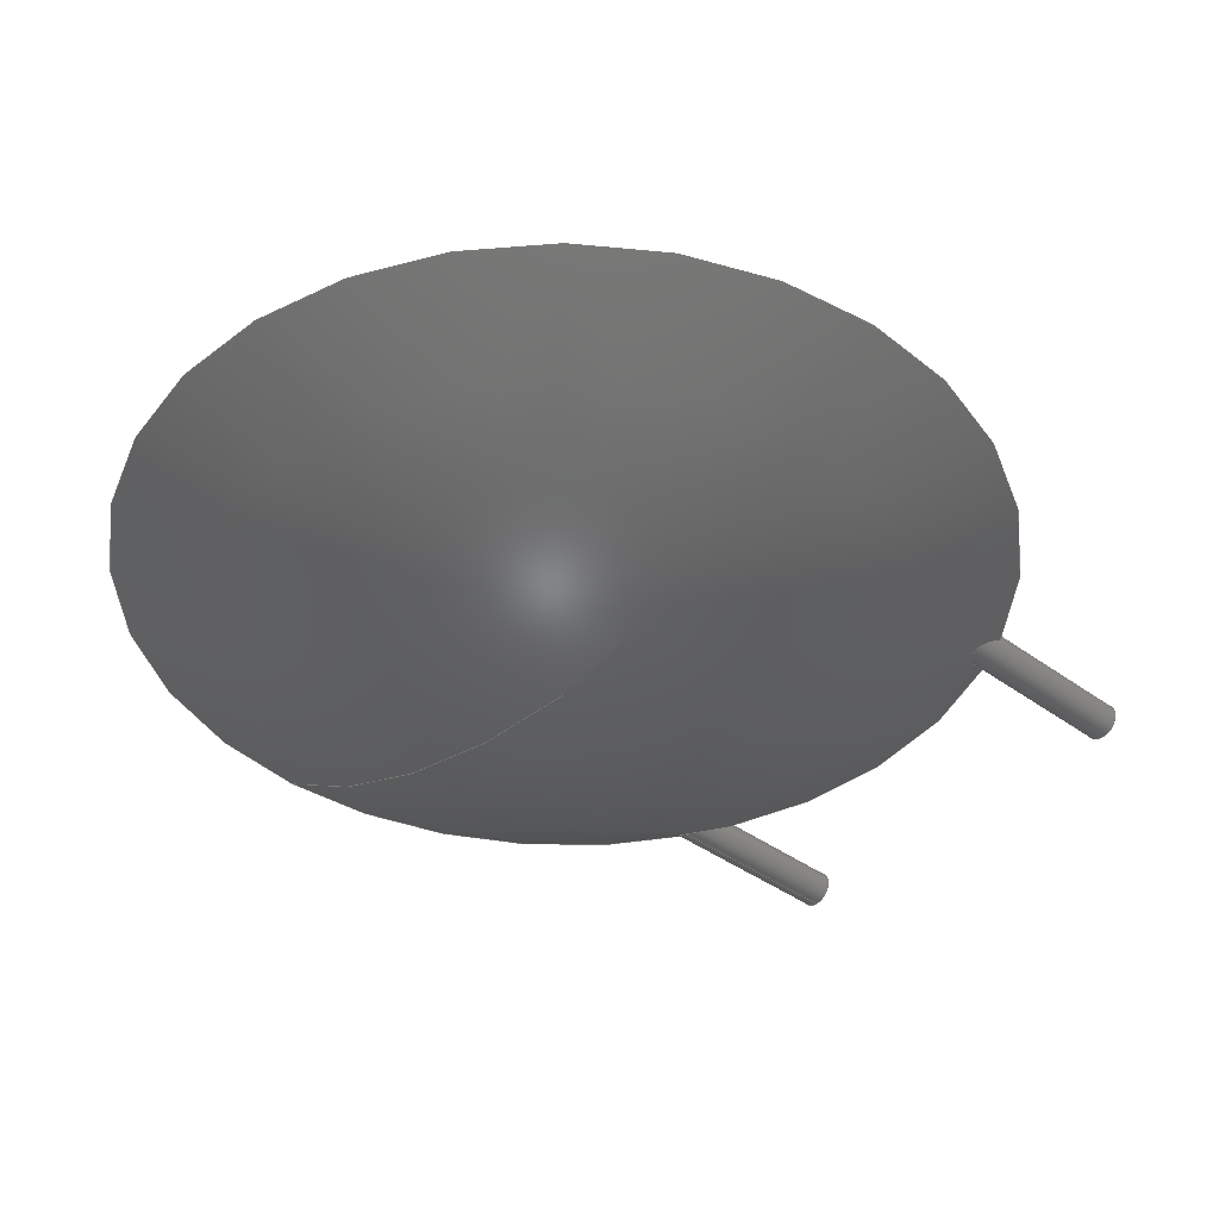
<metadata>
{"format":"step","ext":"step","renderer":"f3d","projection":"perspective","resolution":1024,"background":"white","views":[{"elev":-40.2,"azim":47.9,"up":"+Y"}]}
</metadata>
<code>
ISO-10303-21;
DATA;
#1=APPLICATION_PROTOCOL_DEFINITION('committee draft','automotive_design',1997,#2);
#2=APPLICATION_CONTEXT('core data for automotive mechanical design processes');
#3=SHAPE_DEFINITION_REPRESENTATION(#4,#10);
#4=PRODUCT_DEFINITION_SHAPE('','',#5);
#5=PRODUCT_DEFINITION('design','',#6,#9);
#6=PRODUCT_DEFINITION_FORMATION('','',#7);
#7=PRODUCT('C_Disc_D160mm_W50mm_P750mm','C_Disc_D160mm_W50mm_P750mm','',(#8));
#8=MECHANICAL_CONTEXT('',#2,'mechanical');
#9=PRODUCT_DEFINITION_CONTEXT('part definition',#2,'design');
#10=ADVANCED_BREP_SHAPE_REPRESENTATION('',(#11,#15),#377);
#11=AXIS2_PLACEMENT_3D('',#12,#13,#14);
#12=CARTESIAN_POINT('',(0,0,0));
#13=DIRECTION('',(0,0,1));
#14=DIRECTION('',(1,0,-0));
#15=MANIFOLD_SOLID_BREP('',#16);
#16=CLOSED_SHELL('',(#17,#33,#176,#275,#351,#370));
#17=ADVANCED_FACE('',(#18),#29,.T.);
#18=FACE_BOUND('',#19,.F.);
#19=EDGE_LOOP('',(#20));
#20=ORIENTED_EDGE('',*,*,#21,.T.);
#21=EDGE_CURVE('',#22,#22,#24,.T.);
#22=VERTEX_POINT('',#23);
#23=CARTESIAN_POINT('',(6.661e-17,-0.35,-2));
#24=CIRCLE('',#25,0.35);
#25=AXIS2_PLACEMENT_3D('',#26,#27,#28);
#26=CARTESIAN_POINT('',(2.776e-17,0,-2));
#27=DIRECTION('',(-0,0,1));
#28=DIRECTION('',(1.11e-16,-1,0));
#29=PLANE('',#30);
#30=AXIS2_PLACEMENT_3D('',#23,#31,#32);
#31=DIRECTION('',(0,0,-1));
#32=DIRECTION('',(-1.11e-16,1,0));
#33=ADVANCED_FACE('',(#34),#173,.T.);
#34=FACE_BOUND('',#35,.F.);
#35=EDGE_LOOP('',(#36,#37,#43,#70,#140,#172));
#36=ORIENTED_EDGE('',*,*,#21,.F.);
#37=ORIENTED_EDGE('',*,*,#38,.T.);
#38=EDGE_CURVE('',#22,#39,#41,.T.);
#39=VERTEX_POINT('',#40);
#40=CARTESIAN_POINT('',(0,-0.35,1.64));
#41=LINE('',#23,#42);
#42=VECTOR('',#13,1);
#43=ORIENTED_EDGE('',*,*,#44,.T.);
#44=EDGE_CURVE('',#39,#45,#47,.T.);
#45=VERTEX_POINT('',#46);
#46=CARTESIAN_POINT('',(0.35,-8.882e-16,0.8585));
#47=B_SPLINE_CURVE_WITH_KNOTS('',8,(#40,#48,#49,#50,#51,#52,#53,#54,#55,#56,#57,#58,#59,#60,#61,#62,#63,#64,#65,#66,#67,#68,#69),.UNSPECIFIED.,.F.,.F.,(9,7,7,9),(0,0.258,0.6273,1),.UNSPECIFIED.);
#48=CARTESIAN_POINT('',(0.0255,-0.35,1.625));
#49=CARTESIAN_POINT('',(0.04936,-0.3479,1.608));
#50=CARTESIAN_POINT('',(0.07175,-0.3441,1.588));
#51=CARTESIAN_POINT('',(0.09273,-0.339,1.567));
#52=CARTESIAN_POINT('',(0.1124,-0.3327,1.545));
#53=CARTESIAN_POINT('',(0.1309,-0.3256,1.521));
#54=CARTESIAN_POINT('',(0.1483,-0.3176,1.498));
#55=CARTESIAN_POINT('',(0.1882,-0.2963,1.438));
#56=CARTESIAN_POINT('',(0.2096,-0.2823,1.402));
#57=CARTESIAN_POINT('',(0.2291,-0.267,1.364));
#58=CARTESIAN_POINT('',(0.247,-0.2506,1.326));
#59=CARTESIAN_POINT('',(0.2631,-0.2333,1.288));
#60=CARTESIAN_POINT('',(0.2777,-0.2152,1.249));
#61=CARTESIAN_POINT('',(0.2907,-0.1963,1.211));
#62=CARTESIAN_POINT('',(0.3138,-0.1567,1.132));
#63=CARTESIAN_POINT('',(0.3238,-0.1361,1.093));
#64=CARTESIAN_POINT('',(0.3323,-0.1149,1.053));
#65=CARTESIAN_POINT('',(0.3392,-0.09299,1.014));
#66=CARTESIAN_POINT('',(0.3445,-0.07051,0.9745));
#67=CARTESIAN_POINT('',(0.3481,-0.04749,0.9354));
#68=CARTESIAN_POINT('',(0.35,-0.02398,0.8967));
#69=CARTESIAN_POINT('',(0.35,-1.776e-15,0.8585));
#70=ORIENTED_EDGE('',*,*,#71,.T.);
#71=EDGE_CURVE('',#45,#72,#74,.T.);
#72=VERTEX_POINT('',#73);
#73=CARTESIAN_POINT('',(-0.35,-8.882e-16,1.231));
#74=B_SPLINE_CURVE_WITH_KNOTS('',8,(#75,#76,#77,#78,#79,#80,#81,#82,#83,#84,#85,#86,#87,#88,#89,#90,#91,#92,#93,#94,#95,#96,#97,#98,#99,#100,#101,#102,#103,#104,#105,#106,#107,#108,#109,#110,#111,#112,#113,#114,#115,#116,#117,#118,#119,#120,#121,#122,#123,#124,#125,#126,#127,#128,#129,#130,#131,#132,#133,#134,#135,#136,#137,#138,#139),.UNSPECIFIED.,.F.,.F.,(9,7,7,7,7,7,7,7,7,9),(0,0.1849,0.3665,0.4489,0.5751,0.6288,0.6913,0.7628,0.8811,1),.UNSPECIFIED.);
#75=CARTESIAN_POINT('',(0.35,0,0.8585));
#76=CARTESIAN_POINT('',(0.35,0.01819,0.8875));
#77=CARTESIAN_POINT('',(0.3489,0.03614,0.9168));
#78=CARTESIAN_POINT('',(0.3468,0.05386,0.9464));
#79=CARTESIAN_POINT('',(0.3437,0.07134,0.9763));
#80=CARTESIAN_POINT('',(0.3396,0.08857,1.006));
#81=CARTESIAN_POINT('',(0.3345,0.1055,1.037));
#82=CARTESIAN_POINT('',(0.3285,0.1222,1.068));
#83=CARTESIAN_POINT('',(0.3144,0.1547,1.129));
#84=CARTESIAN_POINT('',(0.3065,0.1706,1.159));
#85=CARTESIAN_POINT('',(0.2976,0.1861,1.19));
#86=CARTESIAN_POINT('',(0.2877,0.2013,1.221));
#87=CARTESIAN_POINT('',(0.2766,0.2162,1.252));
#88=CARTESIAN_POINT('',(0.2645,0.2306,1.283));
#89=CARTESIAN_POINT('',(0.2511,0.2447,1.314));
#90=CARTESIAN_POINT('',(0.2295,0.2644,1.36));
#91=CARTESIAN_POINT('',(0.2225,0.2704,1.374));
#92=CARTESIAN_POINT('',(0.2153,0.2763,1.388));
#93=CARTESIAN_POINT('',(0.2078,0.282,1.402));
#94=CARTESIAN_POINT('',(0.2001,0.2875,1.416));
#95=CARTESIAN_POINT('',(0.192,0.2929,1.43));
#96=CARTESIAN_POINT('',(0.1837,0.2981,1.444));
#97=CARTESIAN_POINT('',(0.1617,0.3108,1.478));
#98=CARTESIAN_POINT('',(0.1477,0.318,1.499));
#99=CARTESIAN_POINT('',(0.1326,0.3248,1.519));
#100=CARTESIAN_POINT('',(0.1163,0.3312,1.54));
#101=CARTESIAN_POINT('',(0.09872,0.337,1.56));
#102=CARTESIAN_POINT('',(0.07951,0.3419,1.58));
#103=CARTESIAN_POINT('',(0.05851,0.3459,1.599));
#104=CARTESIAN_POINT('',(0.02511,0.3492,1.624));
#105=CARTESIAN_POINT('',(0.01486,0.3499,1.631));
#106=CARTESIAN_POINT('',(0.004295,0.3503,1.638));
#107=CARTESIAN_POINT('',(-0.006573,0.3503,1.645));
#108=CARTESIAN_POINT('',(-0.01774,0.3499,1.65));
#109=CARTESIAN_POINT('',(-0.02919,0.3491,1.656));
#110=CARTESIAN_POINT('',(-0.04088,0.3478,1.66));
#111=CARTESIAN_POINT('',(-0.06664,0.3439,1.668));
#112=CARTESIAN_POINT('',(-0.08082,0.3411,1.671));
#113=CARTESIAN_POINT('',(-0.09516,0.3375,1.673));
#114=CARTESIAN_POINT('',(-0.1095,0.3332,1.674));
#115=CARTESIAN_POINT('',(-0.1236,0.3282,1.673));
#116=CARTESIAN_POINT('',(-0.1374,0.3225,1.671));
#117=CARTESIAN_POINT('',(-0.1507,0.3162,1.667));
#118=CARTESIAN_POINT('',(-0.1779,0.3019,1.657));
#119=CARTESIAN_POINT('',(-0.1915,0.2937,1.651));
#120=CARTESIAN_POINT('',(-0.2043,0.2851,1.643));
#121=CARTESIAN_POINT('',(-0.2162,0.2761,1.634));
#122=CARTESIAN_POINT('',(-0.2272,0.267,1.624));
#123=CARTESIAN_POINT('',(-0.2374,0.2578,1.613));
#124=CARTESIAN_POINT('',(-0.2468,0.2485,1.602));
#125=CARTESIAN_POINT('',(-0.27,0.2237,1.571));
#126=CARTESIAN_POINT('',(-0.2824,0.2084,1.551));
#127=CARTESIAN_POINT('',(-0.2932,0.1931,1.531));
#128=CARTESIAN_POINT('',(-0.3026,0.1779,1.509));
#129=CARTESIAN_POINT('',(-0.3108,0.1627,1.487));
#130=CARTESIAN_POINT('',(-0.318,0.1477,1.465));
#131=CARTESIAN_POINT('',(-0.3242,0.1327,1.443));
#132=CARTESIAN_POINT('',(-0.3349,0.1028,1.397));
#133=CARTESIAN_POINT('',(-0.3394,0.08791,1.374));
#134=CARTESIAN_POINT('',(-0.343,0.07307,1.351));
#135=CARTESIAN_POINT('',(-0.3458,0.05831,1.327));
#136=CARTESIAN_POINT('',(-0.3479,0.04362,1.303));
#137=CARTESIAN_POINT('',(-0.3493,0.029,1.279));
#138=CARTESIAN_POINT('',(-0.35,0.01446,1.255));
#139=CARTESIAN_POINT('',(-0.35,0,1.231));
#140=ORIENTED_EDGE('',*,*,#141,.T.);
#141=EDGE_CURVE('',#72,#39,#142,.T.);
#142=B_SPLINE_CURVE_WITH_KNOTS('',8,(#143,#144,#145,#146,#147,#148,#149,#150,#151,#152,#153,#154,#155,#156,#157,#158,#159,#160,#161,#162,#163,#164,#165,#166,#167,#168,#169,#170,#171,#40),.UNSPECIFIED.,.F.,.F.,(9,7,7,7,9),(0,0.2421,0.5823,0.7692,1),.UNSPECIFIED.);
#143=CARTESIAN_POINT('',(-0.35,-1.776e-15,1.231));
#144=CARTESIAN_POINT('',(-0.35,-0.01136,1.25));
#145=CARTESIAN_POINT('',(-0.3496,-0.02289,1.269));
#146=CARTESIAN_POINT('',(-0.3487,-0.0346,1.288));
#147=CARTESIAN_POINT('',(-0.3474,-0.04648,1.308));
#148=CARTESIAN_POINT('',(-0.3455,-0.05856,1.327));
#149=CARTESIAN_POINT('',(-0.3432,-0.07084,1.347));
#150=CARTESIAN_POINT('',(-0.3402,-0.08333,1.367));
#151=CARTESIAN_POINT('',(-0.3315,-0.1139,1.414));
#152=CARTESIAN_POINT('',(-0.3251,-0.132,1.442));
#153=CARTESIAN_POINT('',(-0.3173,-0.1507,1.47));
#154=CARTESIAN_POINT('',(-0.3078,-0.17,1.498));
#155=CARTESIAN_POINT('',(-0.2961,-0.19,1.527));
#156=CARTESIAN_POINT('',(-0.2818,-0.2105,1.555));
#157=CARTESIAN_POINT('',(-0.2645,-0.2311,1.581));
#158=CARTESIAN_POINT('',(-0.2323,-0.2623,1.618));
#159=CARTESIAN_POINT('',(-0.22,-0.2731,1.63));
#160=CARTESIAN_POINT('',(-0.2068,-0.2835,1.641));
#161=CARTESIAN_POINT('',(-0.1928,-0.2932,1.651));
#162=CARTESIAN_POINT('',(-0.1783,-0.3022,1.658));
#163=CARTESIAN_POINT('',(-0.1633,-0.3104,1.664));
#164=CARTESIAN_POINT('',(-0.148,-0.3176,1.668));
#165=CARTESIAN_POINT('',(-0.1135,-0.3317,1.673));
#166=CARTESIAN_POINT('',(-0.09472,-0.3379,1.674));
#167=CARTESIAN_POINT('',(-0.07665,-0.3425,1.671));
#168=CARTESIAN_POINT('',(-0.05956,-0.3458,1.667));
#169=CARTESIAN_POINT('',(-0.04352,-0.348,1.662));
#170=CARTESIAN_POINT('',(-0.02841,-0.3493,1.655));
#171=CARTESIAN_POINT('',(-0.01401,-0.35,1.648));
#172=ORIENTED_EDGE('',*,*,#38,.F.);
#173=CYLINDRICAL_SURFACE('',#174,0.35);
#174=AXIS2_PLACEMENT_3D('',#26,#175,#28);
#175=DIRECTION('',(-0,0,-1));
#176=ADVANCED_FACE('',(#177),#273,.T.);
#177=FACE_BOUND('',#178,.T.);
#178=EDGE_LOOP('',(#179,#189,#140,#43,#196,#200,#270,#272));
#179=ORIENTED_EDGE('',*,*,#180,.F.);
#180=EDGE_CURVE('',#181,#183,#185,.T.);
#181=VERTEX_POINT('',#182);
#182=CARTESIAN_POINT('',(-4.25,-8.882e-16,8.1));
#183=VERTEX_POINT('',#184);
#184=CARTESIAN_POINT('',(3.75,-2.5,8.1));
#185=CIRCLE('',#186,14.05);
#186=AXIS2_PLACEMENT_3D('',#187,#13,#188);
#187=CARTESIAN_POINT('',(3.75,11.55,8.1));
#188=DIRECTION('',(-0.5694,-0.8221,0));
#189=ORIENTED_EDGE('',*,*,#190,.T.);
#190=EDGE_CURVE('',#181,#72,#191,.T.);
#191=CIRCLE('',#192,8);
#192=AXIS2_PLACEMENT_3D('',#193,#194,#195);
#193=CARTESIAN_POINT('',(3.75,-8.882e-16,8.1));
#194=DIRECTION('',(0,-1,0));
#195=DIRECTION('',(-1,0,0));
#196=ORIENTED_EDGE('',*,*,#197,.T.);
#197=EDGE_CURVE('',#45,#198,#191,.T.);
#198=VERTEX_POINT('',#199);
#199=CARTESIAN_POINT('',(7.15,-8.882e-16,0.8585));
#200=ORIENTED_EDGE('',*,*,#201,.T.);
#201=EDGE_CURVE('',#198,#202,#204,.T.);
#202=VERTEX_POINT('',#203);
#203=CARTESIAN_POINT('',(7.85,-8.882e-16,1.231));
#204=B_SPLINE_CURVE_WITH_KNOTS('',8,(#205,#206,#207,#208,#209,#210,#211,#212,#213,#214,#215,#216,#217,#218,#219,#220,#221,#222,#223,#224,#225,#226,#227,#228,#229,#230,#231,#232,#233,#234,#235,#236,#237,#238,#239,#240,#241,#242,#243,#244,#245,#246,#247,#248,#249,#250,#251,#252,#253,#254,#255,#256,#257,#258,#259,#260,#261,#262,#263,#264,#265,#266,#267,#268,#269),.UNSPECIFIED.,.F.,.F.,(9,7,7,7,7,7,7,7,7,9),(0,0.1849,0.3665,0.4489,0.5751,0.6288,0.6913,0.7628,0.8811,1),.UNSPECIFIED.);
#205=CARTESIAN_POINT('',(7.15,-1.776e-15,0.8585));
#206=CARTESIAN_POINT('',(7.15,-0.01819,0.8875));
#207=CARTESIAN_POINT('',(7.151,-0.03614,0.9168));
#208=CARTESIAN_POINT('',(7.153,-0.05386,0.9464));
#209=CARTESIAN_POINT('',(7.156,-0.07134,0.9763));
#210=CARTESIAN_POINT('',(7.16,-0.08857,1.006));
#211=CARTESIAN_POINT('',(7.165,-0.1055,1.037));
#212=CARTESIAN_POINT('',(7.172,-0.1222,1.068));
#213=CARTESIAN_POINT('',(7.186,-0.1547,1.129));
#214=CARTESIAN_POINT('',(7.193,-0.1706,1.159));
#215=CARTESIAN_POINT('',(7.202,-0.1861,1.19));
#216=CARTESIAN_POINT('',(7.212,-0.2013,1.221));
#217=CARTESIAN_POINT('',(7.223,-0.2162,1.252));
#218=CARTESIAN_POINT('',(7.236,-0.2306,1.283));
#219=CARTESIAN_POINT('',(7.249,-0.2447,1.314));
#220=CARTESIAN_POINT('',(7.27,-0.2644,1.36));
#221=CARTESIAN_POINT('',(7.277,-0.2704,1.374));
#222=CARTESIAN_POINT('',(7.285,-0.2763,1.388));
#223=CARTESIAN_POINT('',(7.292,-0.282,1.402));
#224=CARTESIAN_POINT('',(7.3,-0.2875,1.416));
#225=CARTESIAN_POINT('',(7.308,-0.2929,1.43));
#226=CARTESIAN_POINT('',(7.316,-0.2981,1.444));
#227=CARTESIAN_POINT('',(7.338,-0.3108,1.478));
#228=CARTESIAN_POINT('',(7.352,-0.318,1.499));
#229=CARTESIAN_POINT('',(7.367,-0.3248,1.519));
#230=CARTESIAN_POINT('',(7.384,-0.3312,1.54));
#231=CARTESIAN_POINT('',(7.401,-0.337,1.56));
#232=CARTESIAN_POINT('',(7.42,-0.3419,1.58));
#233=CARTESIAN_POINT('',(7.441,-0.3459,1.599));
#234=CARTESIAN_POINT('',(7.475,-0.3492,1.624));
#235=CARTESIAN_POINT('',(7.485,-0.3499,1.631));
#236=CARTESIAN_POINT('',(7.496,-0.3503,1.638));
#237=CARTESIAN_POINT('',(7.507,-0.3503,1.645));
#238=CARTESIAN_POINT('',(7.518,-0.3499,1.65));
#239=CARTESIAN_POINT('',(7.529,-0.3491,1.656));
#240=CARTESIAN_POINT('',(7.541,-0.3478,1.66));
#241=CARTESIAN_POINT('',(7.567,-0.3439,1.668));
#242=CARTESIAN_POINT('',(7.581,-0.3411,1.671));
#243=CARTESIAN_POINT('',(7.595,-0.3375,1.673));
#244=CARTESIAN_POINT('',(7.609,-0.3332,1.674));
#245=CARTESIAN_POINT('',(7.624,-0.3282,1.673));
#246=CARTESIAN_POINT('',(7.637,-0.3225,1.671));
#247=CARTESIAN_POINT('',(7.651,-0.3162,1.667));
#248=CARTESIAN_POINT('',(7.678,-0.3019,1.657));
#249=CARTESIAN_POINT('',(7.692,-0.2937,1.651));
#250=CARTESIAN_POINT('',(7.704,-0.2851,1.643));
#251=CARTESIAN_POINT('',(7.716,-0.2761,1.634));
#252=CARTESIAN_POINT('',(7.727,-0.267,1.624));
#253=CARTESIAN_POINT('',(7.737,-0.2578,1.613));
#254=CARTESIAN_POINT('',(7.747,-0.2485,1.602));
#255=CARTESIAN_POINT('',(7.77,-0.2237,1.571));
#256=CARTESIAN_POINT('',(7.782,-0.2084,1.551));
#257=CARTESIAN_POINT('',(7.793,-0.1931,1.531));
#258=CARTESIAN_POINT('',(7.803,-0.1779,1.509));
#259=CARTESIAN_POINT('',(7.811,-0.1627,1.487));
#260=CARTESIAN_POINT('',(7.818,-0.1477,1.465));
#261=CARTESIAN_POINT('',(7.824,-0.1327,1.443));
#262=CARTESIAN_POINT('',(7.835,-0.1028,1.397));
#263=CARTESIAN_POINT('',(7.839,-0.08791,1.374));
#264=CARTESIAN_POINT('',(7.843,-0.07307,1.351));
#265=CARTESIAN_POINT('',(7.846,-0.05831,1.327));
#266=CARTESIAN_POINT('',(7.848,-0.04362,1.303));
#267=CARTESIAN_POINT('',(7.849,-0.029,1.279));
#268=CARTESIAN_POINT('',(7.85,-0.01446,1.255));
#269=CARTESIAN_POINT('',(7.85,-1.776e-15,1.231));
#270=ORIENTED_EDGE('',*,*,#271,.T.);
#271=EDGE_CURVE('',#202,#181,#191,.T.);
#272=ORIENTED_EDGE('',*,*,#180,.T.);
#273=SPHERICAL_SURFACE('',#274,14.05);
#274=AXIS2_PLACEMENT_3D('',#187,#194,#195);
#275=ADVANCED_FACE('',(#276),#349,.T.);
#276=FACE_BOUND('',#277,.T.);
#277=EDGE_LOOP('',(#278,#286,#287,#288,#322,#347,#70,#348));
#278=ORIENTED_EDGE('',*,*,#279,.F.);
#279=EDGE_CURVE('',#280,#181,#282,.T.);
#280=VERTEX_POINT('',#281);
#281=CARTESIAN_POINT('',(3.75,2.5,8.1));
#282=CIRCLE('',#283,14.05);
#283=AXIS2_PLACEMENT_3D('',#284,#13,#285);
#284=CARTESIAN_POINT('',(3.75,-11.55,8.1));
#285=DIRECTION('',(-8.534e-16,1,0));
#286=ORIENTED_EDGE('',*,*,#279,.T.);
#287=ORIENTED_EDGE('',*,*,#271,.F.);
#288=ORIENTED_EDGE('',*,*,#289,.T.);
#289=EDGE_CURVE('',#202,#290,#292,.T.);
#290=VERTEX_POINT('',#291);
#291=CARTESIAN_POINT('',(7.5,0.35,1.64));
#292=B_SPLINE_CURVE_WITH_KNOTS('',8,(#293,#294,#295,#296,#297,#298,#299,#300,#301,#302,#303,#304,#305,#306,#307,#308,#309,#310,#311,#312,#313,#314,#315,#316,#317,#318,#319,#320,#321,#291),.UNSPECIFIED.,.F.,.F.,(9,7,7,7,9),(0,0.2421,0.5823,0.7692,1),.UNSPECIFIED.);
#293=CARTESIAN_POINT('',(7.85,0,1.231));
#294=CARTESIAN_POINT('',(7.85,0.01136,1.25));
#295=CARTESIAN_POINT('',(7.85,0.02289,1.269));
#296=CARTESIAN_POINT('',(7.849,0.0346,1.288));
#297=CARTESIAN_POINT('',(7.847,0.04648,1.308));
#298=CARTESIAN_POINT('',(7.846,0.05856,1.327));
#299=CARTESIAN_POINT('',(7.843,0.07084,1.347));
#300=CARTESIAN_POINT('',(7.84,0.08333,1.367));
#301=CARTESIAN_POINT('',(7.831,0.1139,1.414));
#302=CARTESIAN_POINT('',(7.825,0.132,1.442));
#303=CARTESIAN_POINT('',(7.817,0.1507,1.47));
#304=CARTESIAN_POINT('',(7.808,0.17,1.498));
#305=CARTESIAN_POINT('',(7.796,0.19,1.527));
#306=CARTESIAN_POINT('',(7.782,0.2105,1.555));
#307=CARTESIAN_POINT('',(7.764,0.2311,1.581));
#308=CARTESIAN_POINT('',(7.732,0.2623,1.618));
#309=CARTESIAN_POINT('',(7.72,0.2731,1.63));
#310=CARTESIAN_POINT('',(7.707,0.2835,1.641));
#311=CARTESIAN_POINT('',(7.693,0.2932,1.651));
#312=CARTESIAN_POINT('',(7.678,0.3022,1.658));
#313=CARTESIAN_POINT('',(7.663,0.3104,1.664));
#314=CARTESIAN_POINT('',(7.648,0.3176,1.668));
#315=CARTESIAN_POINT('',(7.614,0.3317,1.673));
#316=CARTESIAN_POINT('',(7.595,0.3379,1.674));
#317=CARTESIAN_POINT('',(7.577,0.3425,1.671));
#318=CARTESIAN_POINT('',(7.56,0.3458,1.667));
#319=CARTESIAN_POINT('',(7.544,0.348,1.662));
#320=CARTESIAN_POINT('',(7.528,0.3493,1.655));
#321=CARTESIAN_POINT('',(7.514,0.35,1.648));
#322=ORIENTED_EDGE('',*,*,#323,.T.);
#323=EDGE_CURVE('',#290,#198,#324,.T.);
#324=B_SPLINE_CURVE_WITH_KNOTS('',8,(#291,#325,#326,#327,#328,#329,#330,#331,#332,#333,#334,#335,#336,#337,#338,#339,#340,#341,#342,#343,#344,#345,#346),.UNSPECIFIED.,.F.,.F.,(9,7,7,9),(0,0.258,0.6273,1),.UNSPECIFIED.);
#325=CARTESIAN_POINT('',(7.475,0.35,1.625));
#326=CARTESIAN_POINT('',(7.451,0.3479,1.608));
#327=CARTESIAN_POINT('',(7.428,0.3441,1.588));
#328=CARTESIAN_POINT('',(7.407,0.339,1.567));
#329=CARTESIAN_POINT('',(7.388,0.3327,1.545));
#330=CARTESIAN_POINT('',(7.369,0.3256,1.521));
#331=CARTESIAN_POINT('',(7.352,0.3176,1.498));
#332=CARTESIAN_POINT('',(7.312,0.2963,1.438));
#333=CARTESIAN_POINT('',(7.29,0.2823,1.402));
#334=CARTESIAN_POINT('',(7.271,0.267,1.364));
#335=CARTESIAN_POINT('',(7.253,0.2506,1.326));
#336=CARTESIAN_POINT('',(7.237,0.2333,1.288));
#337=CARTESIAN_POINT('',(7.222,0.2152,1.249));
#338=CARTESIAN_POINT('',(7.209,0.1963,1.211));
#339=CARTESIAN_POINT('',(7.186,0.1567,1.132));
#340=CARTESIAN_POINT('',(7.176,0.1361,1.093));
#341=CARTESIAN_POINT('',(7.168,0.1149,1.053));
#342=CARTESIAN_POINT('',(7.161,0.09299,1.014));
#343=CARTESIAN_POINT('',(7.156,0.07051,0.9745));
#344=CARTESIAN_POINT('',(7.152,0.04749,0.9354));
#345=CARTESIAN_POINT('',(7.15,0.02398,0.8967));
#346=CARTESIAN_POINT('',(7.15,0,0.8585));
#347=ORIENTED_EDGE('',*,*,#197,.F.);
#348=ORIENTED_EDGE('',*,*,#190,.F.);
#349=SPHERICAL_SURFACE('',#350,14.05);
#350=AXIS2_PLACEMENT_3D('',#284,#194,#195);
#351=ADVANCED_FACE('',(#352),#367,.T.);
#352=FACE_BOUND('',#353,.F.);
#353=EDGE_LOOP('',(#354,#363,#322,#200,#288,#366));
#354=ORIENTED_EDGE('',*,*,#355,.F.);
#355=EDGE_CURVE('',#356,#356,#358,.T.);
#356=VERTEX_POINT('',#357);
#357=CARTESIAN_POINT('',(7.5,0.35,-2));
#358=CIRCLE('',#359,0.35);
#359=AXIS2_PLACEMENT_3D('',#360,#361,#362);
#360=CARTESIAN_POINT('',(7.5,0,-2));
#361=DIRECTION('',(0,-0,1));
#362=DIRECTION('',(1.144e-17,1,0));
#363=ORIENTED_EDGE('',*,*,#364,.T.);
#364=EDGE_CURVE('',#356,#290,#365,.T.);
#365=LINE('',#357,#42);
#366=ORIENTED_EDGE('',*,*,#364,.F.);
#367=CYLINDRICAL_SURFACE('',#368,0.35);
#368=AXIS2_PLACEMENT_3D('',#360,#369,#362);
#369=DIRECTION('',(0,-0,-1));
#370=ADVANCED_FACE('',(#371),#374,.T.);
#371=FACE_BOUND('',#372,.F.);
#372=EDGE_LOOP('',(#373));
#373=ORIENTED_EDGE('',*,*,#355,.T.);
#374=PLANE('',#375);
#375=AXIS2_PLACEMENT_3D('',#357,#175,#376);
#376=DIRECTION('',(-1.144e-17,-1,0));
#377=( GEOMETRIC_REPRESENTATION_CONTEXT(3)GLOBAL_UNCERTAINTY_ASSIGNED_CONTEXT((#381)) GLOBAL_UNIT_ASSIGNED_CONTEXT((#378,#379,#380)) REPRESENTATION_CONTEXT('Context #1','3D Context with UNIT and UNCERTAINTY') );
#378=( LENGTH_UNIT() NAMED_UNIT(*) SI_UNIT(.MILLI.,.METRE.) );
#379=( NAMED_UNIT(*) PLANE_ANGLE_UNIT() SI_UNIT($,.RADIAN.) );
#380=( NAMED_UNIT(*) SI_UNIT($,.STERADIAN.) SOLID_ANGLE_UNIT() );
#381=UNCERTAINTY_MEASURE_WITH_UNIT(LENGTH_MEASURE(1e-05),#378,'distance_accuracy_value','confusion accuracy');
#382=PRODUCT_TYPE('part',$,(#7));
#383=MECHANICAL_DESIGN_GEOMETRIC_PRESENTATION_REPRESENTATION('',(#384,#392,#393,#401,#402,#403),#377);
#384=STYLED_ITEM('color',(#385),#17);
#385=PRESENTATION_STYLE_ASSIGNMENT((#386));
#386=SURFACE_STYLE_USAGE(.BOTH.,#387);
#387=SURFACE_SIDE_STYLE('',(#388));
#388=SURFACE_STYLE_FILL_AREA(#389);
#389=FILL_AREA_STYLE('',(#390));
#390=FILL_AREA_STYLE_COLOUR('',#391);
#391=COLOUR_RGB('',0.824,0.82,0.781);
#392=STYLED_ITEM('color',(#385),#33);
#393=STYLED_ITEM('color',(#394),#176);
#394=PRESENTATION_STYLE_ASSIGNMENT((#395));
#395=SURFACE_STYLE_USAGE(.BOTH.,#396);
#396=SURFACE_SIDE_STYLE('',(#397));
#397=SURFACE_STYLE_FILL_AREA(#398);
#398=FILL_AREA_STYLE('',(#399));
#399=FILL_AREA_STYLE_COLOUR('',#400);
#400=COLOUR_RGB('',0.809,0.426,0.148);
#401=STYLED_ITEM('color',(#394),#275);
#402=STYLED_ITEM('color',(#385),#351);
#403=STYLED_ITEM('color',(#385),#370);
ENDSEC;
END-ISO-10303-21;








</code>
